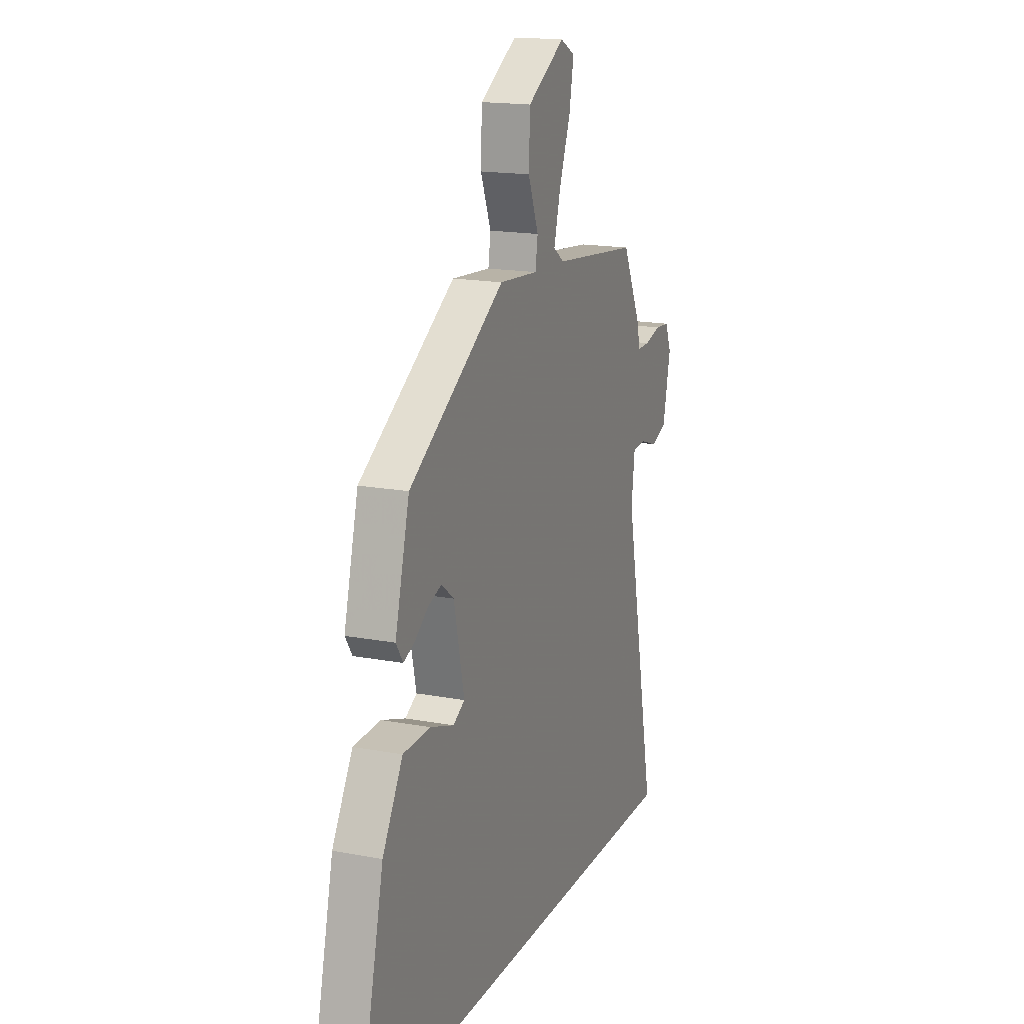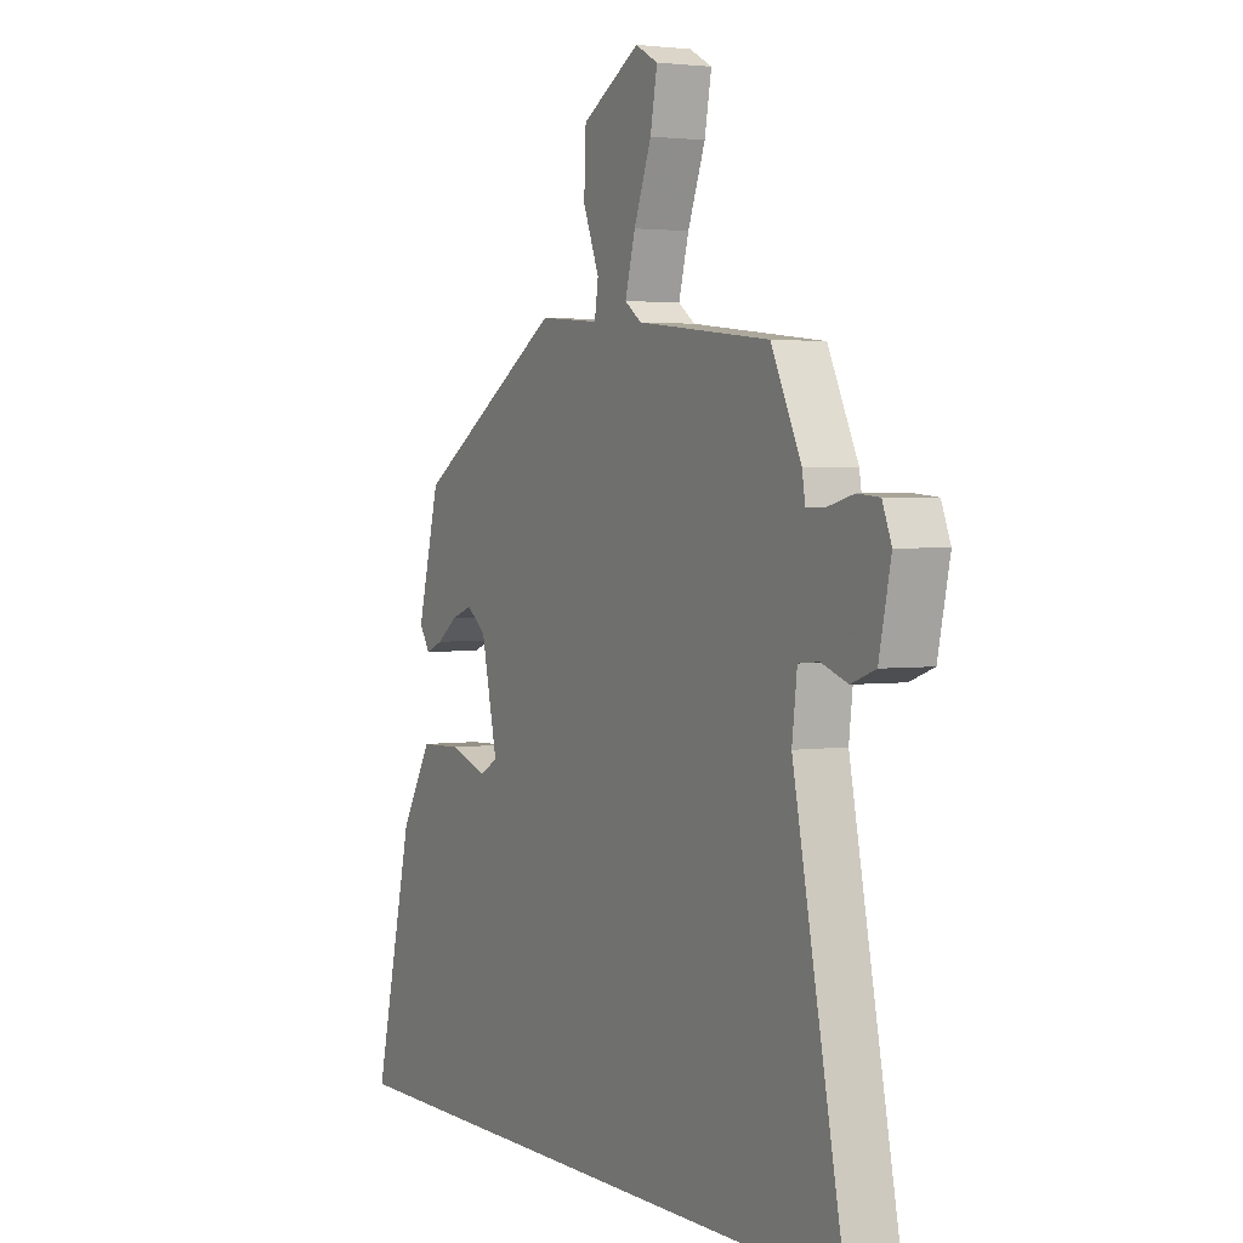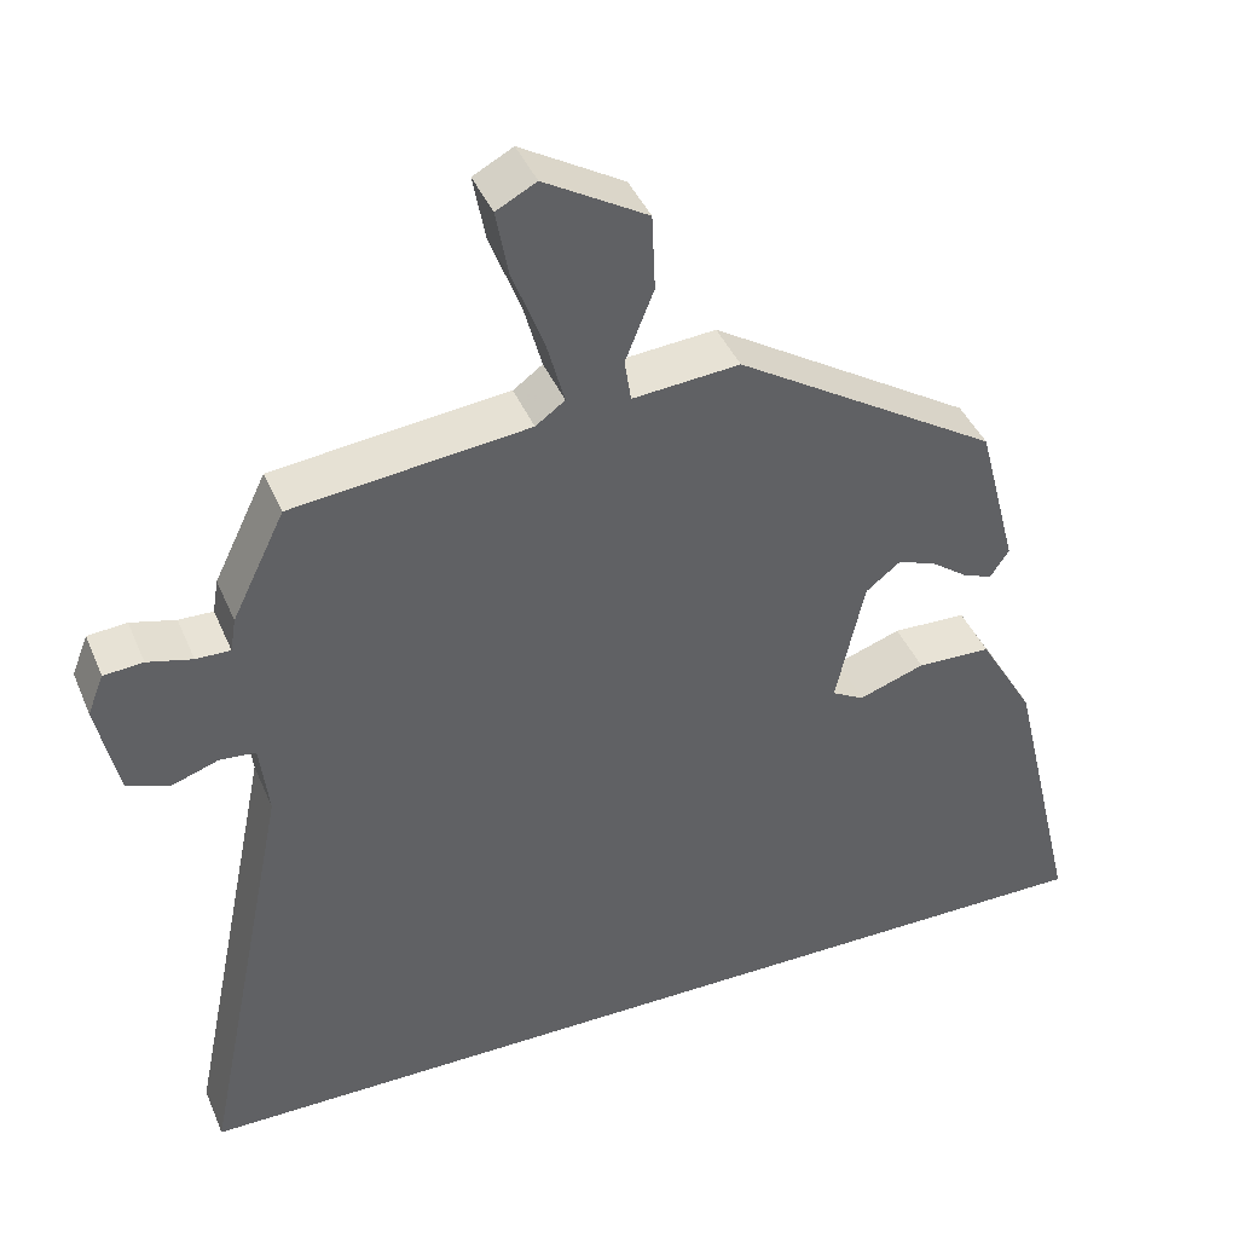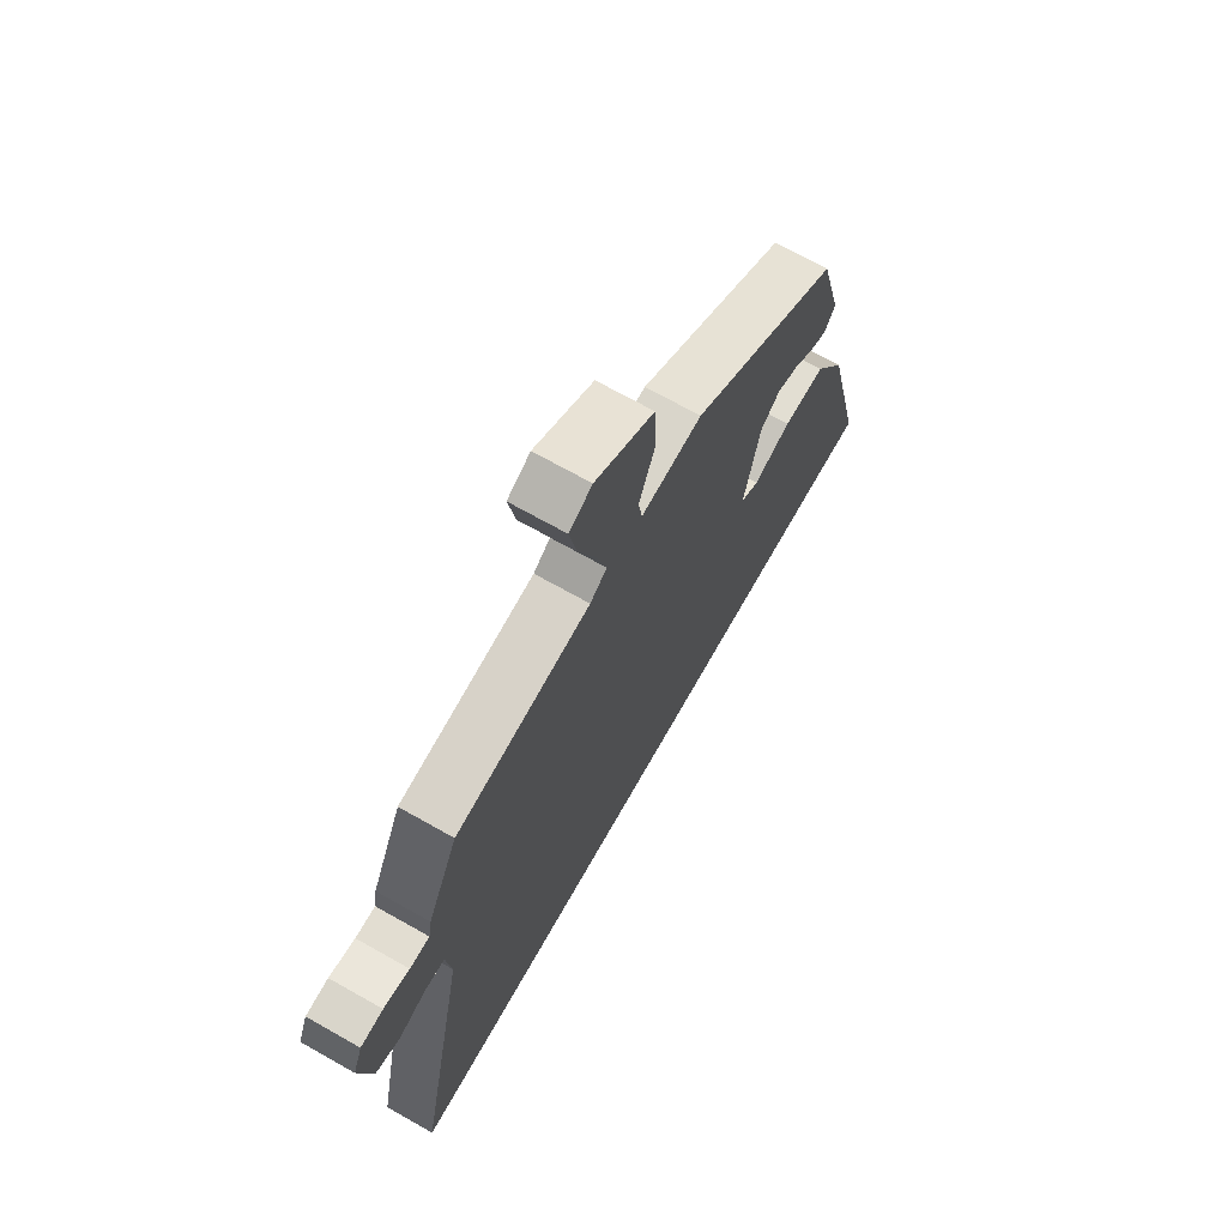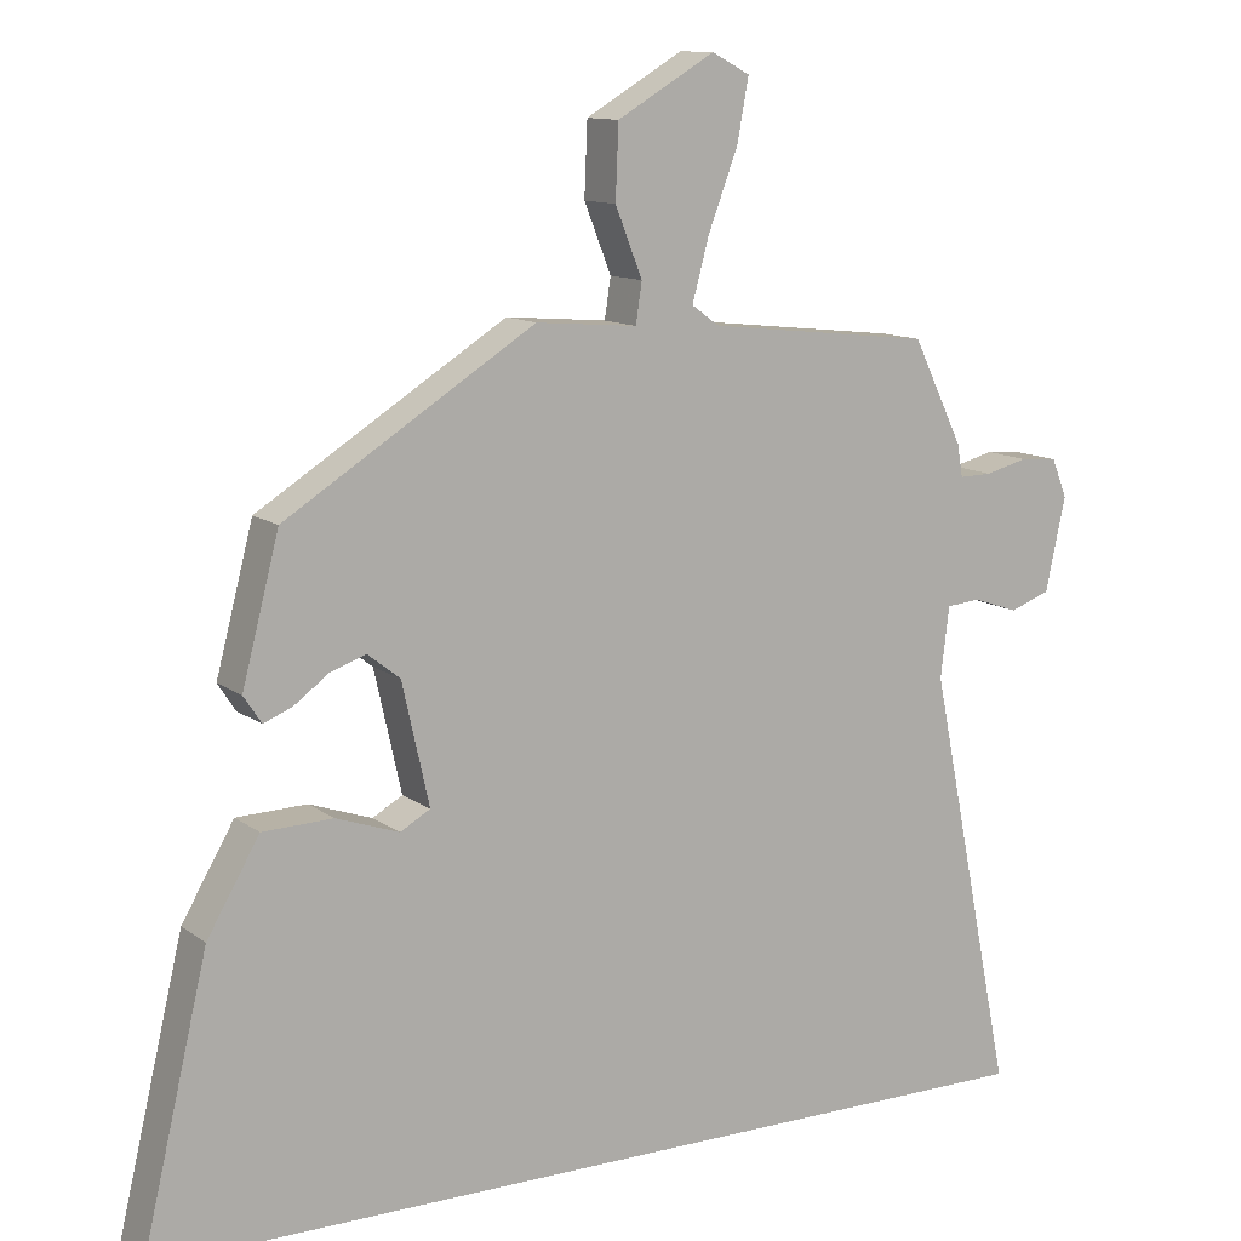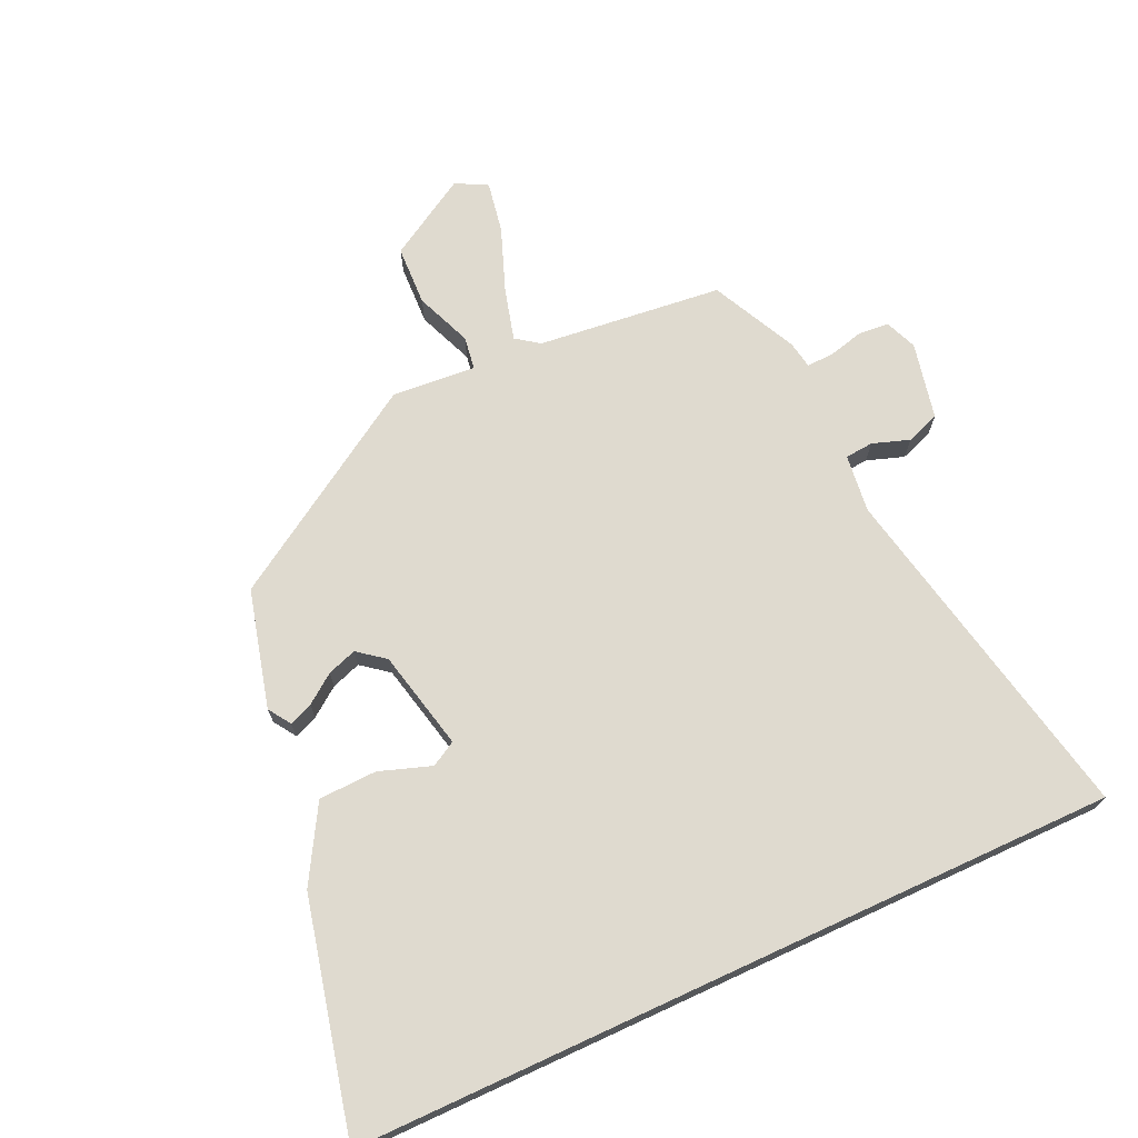
<metadata>
{"format":"obj","ext":"obj","renderer":"f3d","projection":"perspective","resolution":1024,"background":"white","views":[{"elev":17.0,"azim":110.8,"up":"+Z"},{"elev":2.6,"azim":-117.8,"up":"+Z"},{"elev":41.5,"azim":-21.7,"up":"+Z"},{"elev":69.9,"azim":-60.5,"up":"+Z"},{"elev":11.7,"azim":149.0,"up":"+Z"},{"elev":70.8,"azim":155.2,"up":"+Y"}]}
</metadata>
<code>
v -0.423 0.07 0.473
v -0.134 0.07 0.505
v -0.098 0.07 0.531
v -0.12 0.07 0.612
v -0.158 0.07 0.712
v -0.173 0.07 0.793
v -0.124 0.07 0.819
v 0.002 0.07 0.745
v 0.006 0.07 0.651
v -0.029 0.07 0.563
v -0.021 0.07 0.511
v 0.11 0.07 0.522
v 0.432 0.07 0.32
v 0.48 0.07 0.136
v 0.457 0.07 0.101
v 0.42 0.07 0.116
v 0.375 0.07 0.149
v 0.329 0.07 0.165
v 0.287 0.07 0.132
v 0.252 0.07 -0.024
v 0.291 0.07 -0.046
v 0.372 0.07 -0.018
v 0.463 0.07 -0.021
v 0.531 0.07 -0.137
v 0.617 0.07 -0.5
v -0.579 0.07 -0.5
v -0.469 0.07 0.044
v -0.48 0.07 0.135
v -0.524 0.07 0.139
v -0.582 0.07 0.119
v -0.634 0.07 0.138
v -0.66 0.07 0.258
v -0.64 0.07 0.308
v -0.592 0.07 0.312
v -0.537 0.07 0.298
v -0.495 0.07 0.297
v -0.488 0.07 0.339
v -0.423 0 0.473
v -0.134 0 0.505
v -0.098 0 0.531
v -0.12 0 0.612
v -0.158 0 0.712
v -0.173 0 0.793
v -0.124 0 0.819
v 0.002 0 0.745
v 0.006 0 0.651
v -0.029 0 0.563
v -0.021 0 0.511
v 0.11 0 0.522
v 0.432 0 0.32
v 0.48 0 0.136
v 0.457 0 0.101
v 0.42 0 0.116
v 0.375 0 0.149
v 0.329 0 0.165
v 0.287 0 0.132
v 0.252 0 -0.024
v 0.291 0 -0.046
v 0.372 0 -0.018
v 0.463 0 -0.021
v 0.531 0 -0.137
v 0.617 0 -0.5
v -0.579 0 -0.5
v -0.469 0 0.044
v -0.48 0 0.135
v -0.524 0 0.139
v -0.582 0 0.119
v -0.634 0 0.138
v -0.66 0 0.258
v -0.64 0 0.308
v -0.592 0 0.312
v -0.537 0 0.298
v -0.495 0 0.297
v -0.488 0 0.339
f 36 37 1 2
f 32 33 34 35
f 32 35 36
f 29 30 31 32
f 28 29 32 36
f 27 28 36 2
f 21 22 23 24
f 21 24 25 26
f 14 15 16 17
f 14 17 18
f 11 12 13 14
f 11 14 18
f 7 8 9 10
f 7 10 11
f 4 5 6 7
f 3 4 7 11
f 20 21 26 27
f 19 20 27 2
f 11 18 19
f 2 3 11 19
f 39 38 74 73
f 72 71 70 69
f 73 72 69
f 69 68 67 66
f 73 69 66 65
f 39 73 65 64
f 61 60 59 58
f 63 62 61 58
f 54 53 52 51
f 55 54 51
f 51 50 49 48
f 55 51 48
f 47 46 45 44
f 48 47 44
f 44 43 42 41
f 48 44 41 40
f 64 63 58 57
f 39 64 57 56
f 56 55 48
f 56 48 40 39
f 1 38 39 2
f 2 39 40 3
f 3 40 41 4
f 4 41 42 5
f 5 42 43 6
f 6 43 44 7
f 7 44 45 8
f 8 45 46 9
f 9 46 47 10
f 10 47 48 11
f 11 48 49 12
f 12 49 50 13
f 13 50 51 14
f 14 51 52 15
f 15 52 53 16
f 16 53 54 17
f 17 54 55 18
f 18 55 56 19
f 19 56 57 20
f 20 57 58 21
f 21 58 59 22
f 22 59 60 23
f 23 60 61 24
f 24 61 62 25
f 25 62 63 26
f 26 63 64 27
f 27 64 65 28
f 28 65 66 29
f 29 66 67 30
f 30 67 68 31
f 31 68 69 32
f 32 69 70 33
f 33 70 71 34
f 34 71 72 35
f 35 72 73 36
f 36 73 74 37
f 37 74 38 1

</code>
